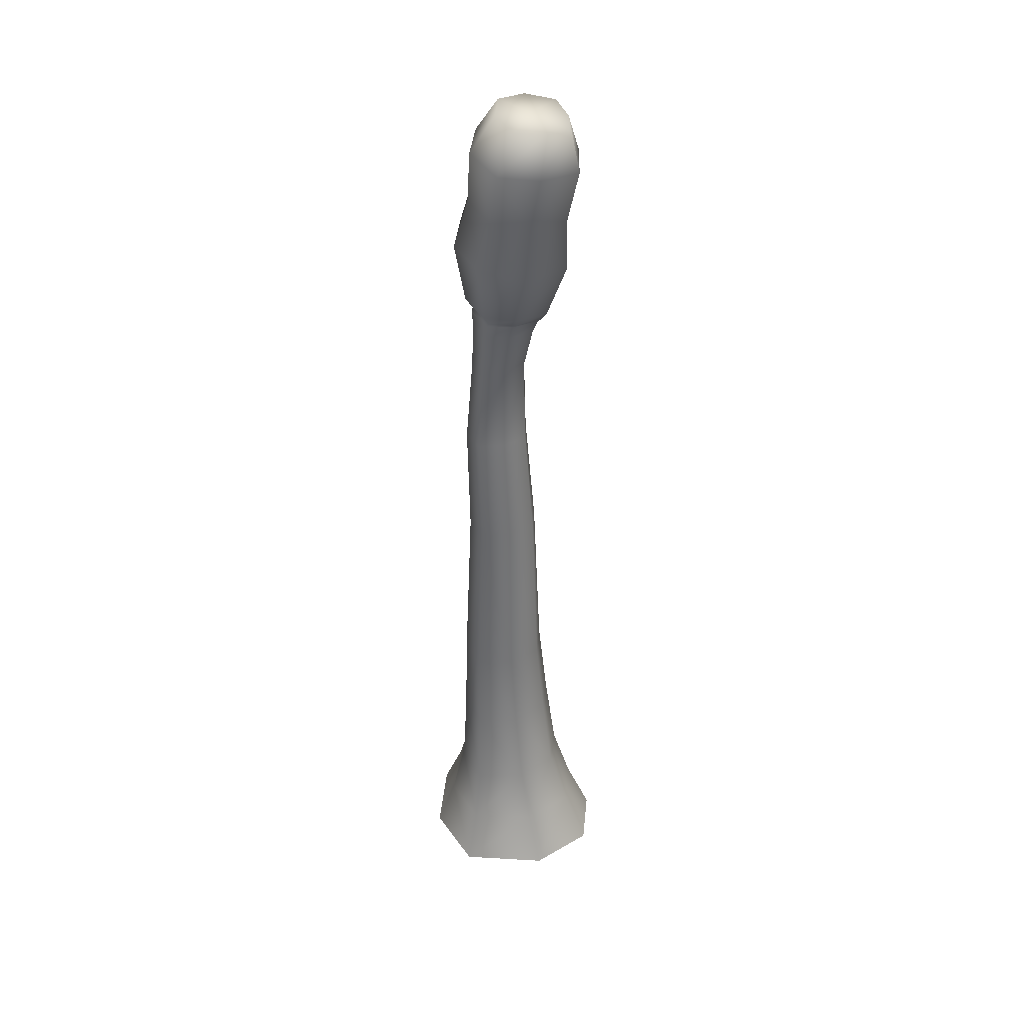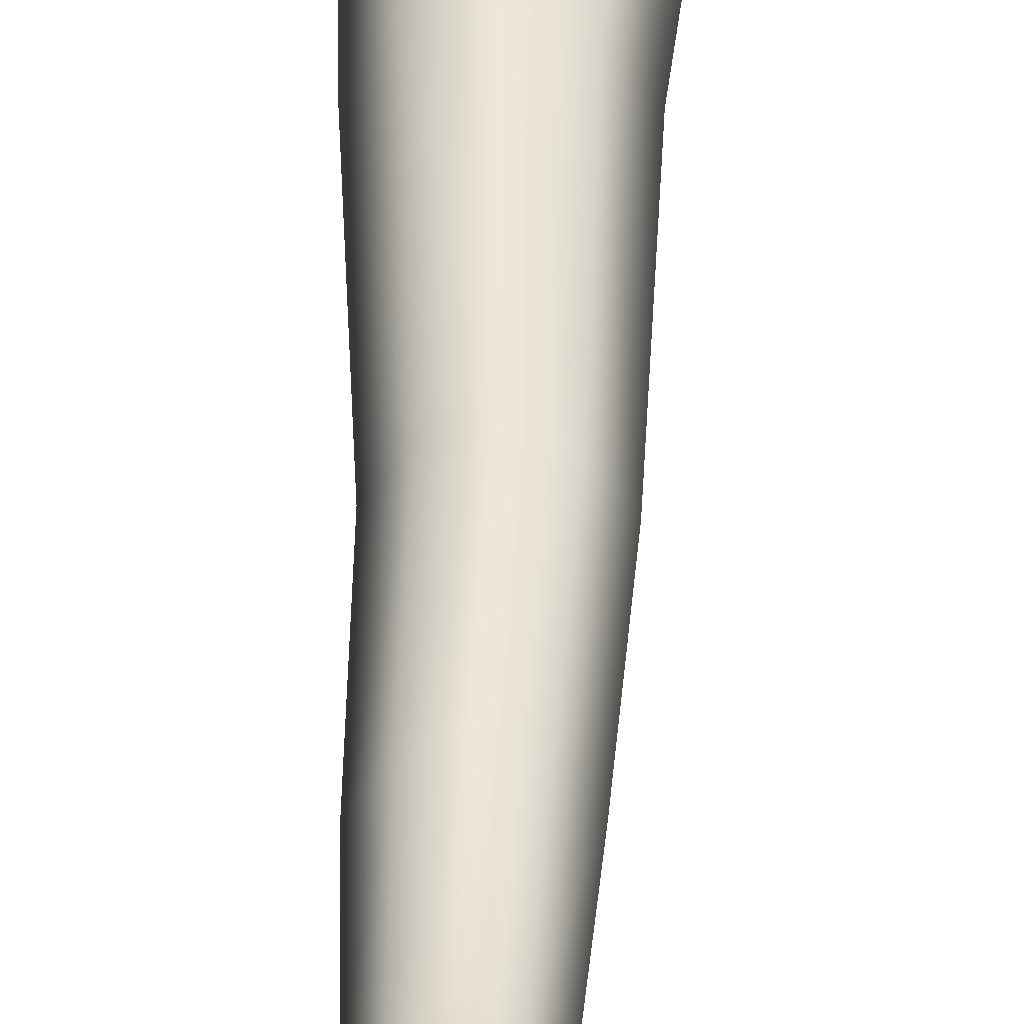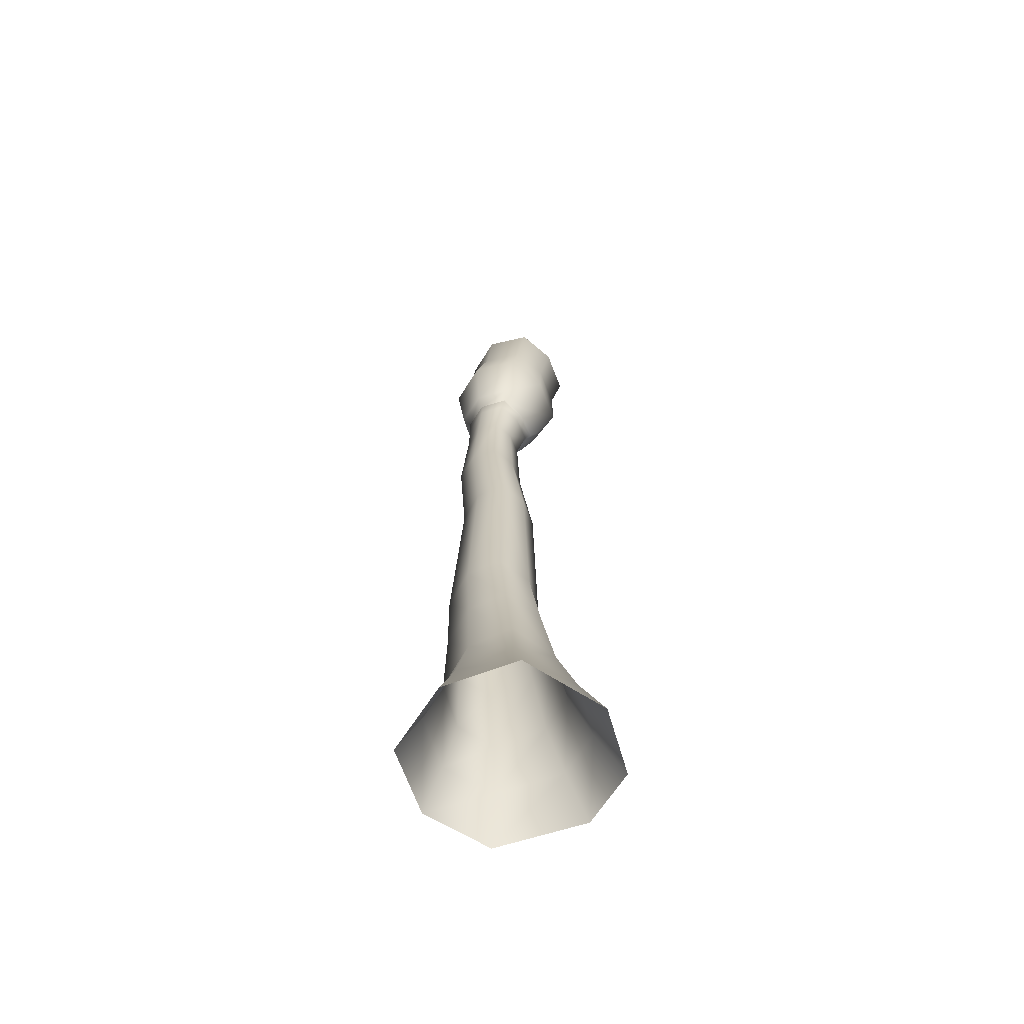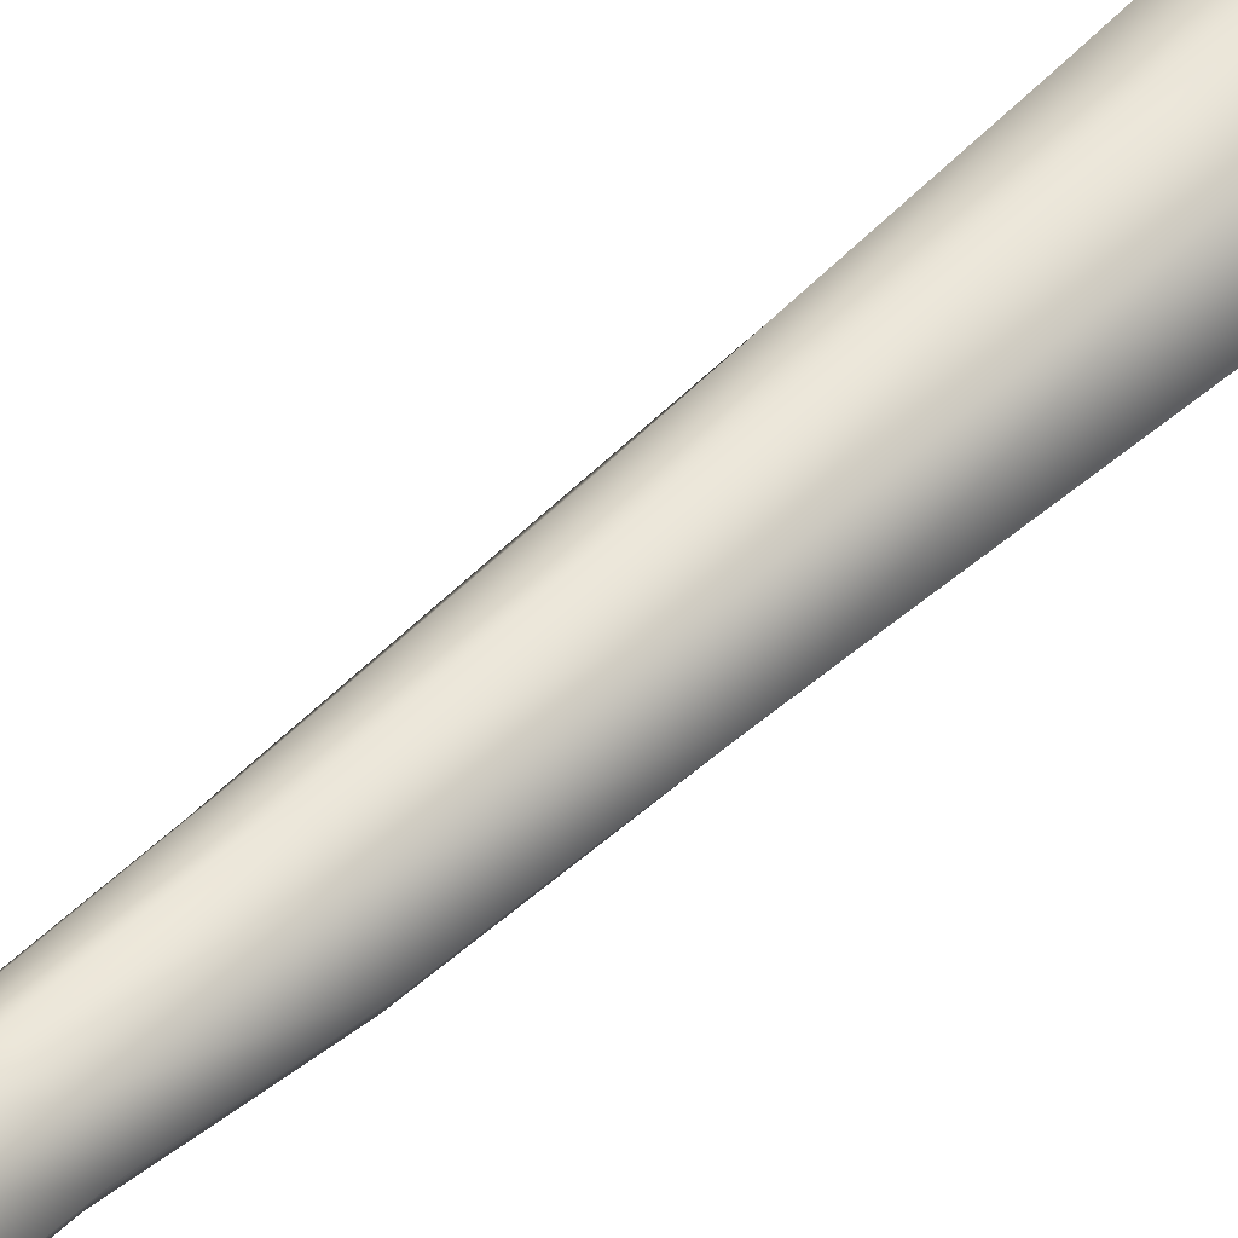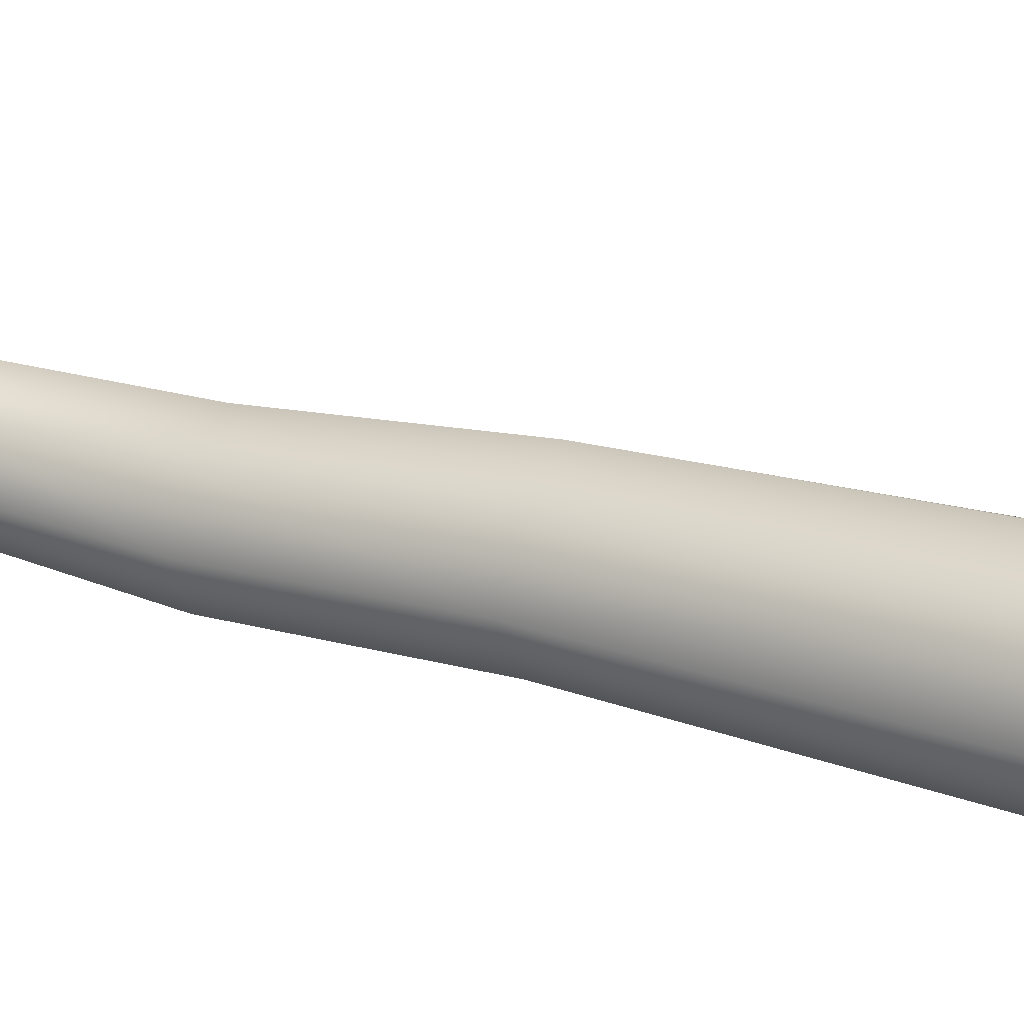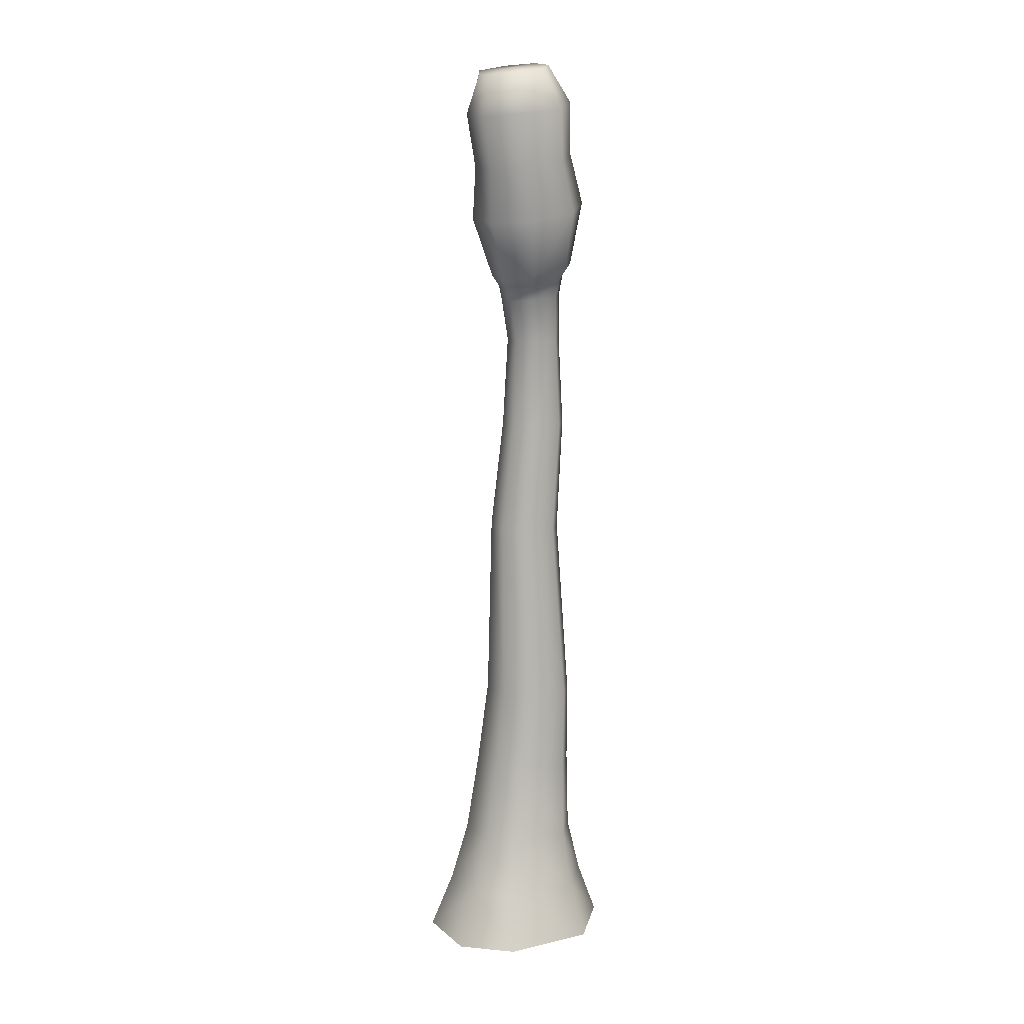
<metadata>
{"format":"obj","ext":"obj","renderer":"f3d","projection":"perspective","resolution":1024,"background":"white","views":[{"elev":38.5,"azim":-59.6,"up":"+Y"},{"elev":43.8,"azim":-178.8,"up":"+Z"},{"elev":-64.0,"azim":-97.3,"up":"+Y"},{"elev":47.7,"azim":-136.7,"up":"+Z"},{"elev":23.7,"azim":-61.9,"up":"+Z"},{"elev":13.2,"azim":36.8,"up":"+Y"}]}
</metadata>
<code>
g holiday_treepalm_02_trunk_geo
v 0.1638 4.174 0.2203
v 0.06507 3.979 0.3322
v 0.06199 4.16 0.2921
v 0.2238 3.995 0.2413
v 0.2408 4.193 0.116
v 0.2133 3.751 0.1939
v 0.0657 3.74 0.2779
v 0.3218 4.016 0.08104
v 0.1825 4.215 -0.006982
v 0.2389 3.509 0.184
v 0.06736 3.499 0.281
v 0.06645 3.232 0.1814
v 0.3038 3.777 0.04424
v 0.3432 3.545 0.009373
v 0.1865 3.24 0.1049
v 0.06433 3.19 0.1486
v 0.163 3.197 0.08573
v 0.06148 3.179 0.1372
v 0.2758 3.269 -0.02232
v 0.2582 3.58 -0.1829
v 0.231 3.805 -0.1235
v 0.1594 3.187 0.07455
v 0.05525 3.12 0.1152
v 0.2362 3.215 -0.01932
v 0.2073 3.29 -0.1609
v 0.1441 3.127 0.0589
v 0.05628 2.927 0.06989
v 0.2298 3.197 -0.0284
v 0.1359 2.927 0.02263
v 0.0492 2.514 0.0824
v 0.2437 4.045 -0.1016
v 0.06446 3.595 -0.2668
v 0.1797 3.23 -0.1331
v 0.21 3.136 -0.03674
v 0.1421 2.515 0.03161
v 0.02678 2.007 0.1406
v 0.06014 4.225 -0.06694
v 0.2408 4.193 0.116
v 0.06436 3.301 -0.2282
v 0.1737 3.215 -0.1395
v 0.1938 2.925 -0.06465
v 0.05869 4.203 0.09688
v 0.1638 4.174 0.2203
v 0.06199 4.16 0.2921
v -0.04614 4.173 0.2194
v -0.1241 4.191 0.1175
v -0.06352 4.214 -0.005857
v 0.06249 4.057 -0.1806
v 0.1593 3.146 -0.1394
v -0.1229 4.043 -0.1001
v -0.1241 4.191 0.1175
v 0.06326 3.817 -0.1963
v -0.1085 3.803 -0.1221
v -0.1342 3.575 -0.1814
v -0.2036 4.013 0.08317
v -0.04614 4.173 0.2194
v -0.1841 3.774 0.04621
v -0.2227 3.542 0.01166
v -0.08195 3.287 -0.1598
v -0.1055 3.994 0.239
v 0.06199 4.16 0.2921
v 0.06507 3.979 0.3322
v 0.0657 3.74 0.2779
v -0.09331 3.749 0.1915
v 0.06736 3.499 0.281
v -0.1179 3.506 0.1811
v -0.1548 3.267 -0.02053
v -0.0638 3.239 0.103
v 0.06645 3.232 0.1814
v -0.0427 3.195 0.08411
v 0.06433 3.19 0.1486
v -0.1173 3.213 -0.01785
v -0.05725 3.229 -0.1322
v -0.04457 3.185 0.07301
v 0.06148 3.179 0.1372
v -0.1197 3.195 -0.02686
v -0.04135 3.125 0.05735
v 0.05525 3.12 0.1152
v 0.06266 3.238 -0.1882
v 0.05698 3.219 -0.1933
v -0.06071 3.214 -0.1386
v -0.1084 3.134 -0.03543
v -0.03146 2.926 0.02099
v 0.05628 2.927 0.06989
v 0.05386 3.15 -0.1892
v -0.05427 3.145 -0.1386
v -0.0908 2.924 -0.06342
v -0.05444 2.513 0.0293
v 0.0492 2.514 0.0824
v 0.1484 2.922 -0.1532
v 0.05493 2.919 -0.1955
v -0.04151 2.921 -0.1524
v -0.124 2.511 -0.0719
v -0.08779 2.008 0.08092
v 0.02678 2.007 0.1406
v 0.04847 1.165 0.1603
v 0.2098 2.511 -0.07318
v -0.06631 2.509 -0.1749
v 0.1579 2.509 -0.1753
v 0.0483 2.508 -0.2252
v -0.1615 2.004 -0.03518
v -0.1001 1.168 0.09875
v 0.03617 0.7883 0.2101
v 0.1312 2.004 0.08959
v -0.0945 1.998 -0.1456
v 0.03349 1.992 -0.1969
v 0.2083 1.995 -0.02705
v 0.1531 1.991 -0.1399
v -0.1284 0.7893 0.1428
v 0.02415 0.4175 0.2696
v 0.1785 1.161 0.1018
v 0.04847 1.165 0.1603
v -0.1052 1.157 -0.1776
v -0.1886 1.166 -0.04893
v 0.05292 1.147 -0.2412
v 0.2663 1.148 -0.05153
v 0.198 1.144 -0.1767
v 0.1793 0.7878 0.148
v 0.03617 0.7883 0.2101
v -0.2279 0.7856 -0.02407
v -0.1355 0.7801 -0.1686
v 0.04019 0.775 -0.239
v 0.2027 0.7747 -0.1685
v 0.2795 0.7781 -0.026
v 0.1867 0.4201 0.2009
v 0.02415 0.4175 0.2696
v -0.1641 0.4163 0.1938
v -0.2794 0.4113 0.0001491
v -0.1734 0.4085 -0.1667
v 0.02795 0.4077 -0.2467
v 0.2148 0.4101 -0.167
v 0.3034 0.4138 -0.001204
v 0.2186 0.1599 0.2795
v 0.02373 0.1588 0.3662
v -0.3402 0.1553 0.008832
v 0.2511 0.1549 -0.214
v 0.3574 0.1566 0.005213
v 0.2685 -0.08926 0.378
v 0.02402 -0.08908 0.4899
v 0.4418 -0.08985 0.009904
v 0.3084 -0.08985 -0.2806
v 0.02765 0.1539 -0.3191
v 0.02846 -0.08964 -0.4193
v -0.2132 0.154 -0.2126
v -0.2732 -0.08989 -0.2779
v -0.4323 -0.08974 0.01593
v -0.2026 0.158 0.2706
v -0.2602 -0.08929 0.3664
v 0.02373 0.1588 0.3662
v 0.02402 -0.08908 0.4899
g holiday_treepalm_02_trunk_geo_0
f 3 2 1
f 2 4 1
f 1 4 5
f 6 4 2
f 7 6 2
f 4 8 5
f 5 8 9
f 10 6 7
f 11 10 7
f 11 12 10
f 6 13 4
f 13 8 4
f 10 14 6
f 14 13 6
f 12 15 10
f 10 15 14
f 12 16 15
f 16 17 15
f 16 18 17
f 15 19 14
f 15 17 19
f 14 20 13
f 14 19 20
f 13 21 8
f 20 21 13
f 18 22 17
f 18 23 22
f 17 24 19
f 17 22 24
f 19 25 20
f 19 24 25
f 23 26 22
f 23 27 26
f 22 28 24
f 22 26 28
f 27 29 26
f 27 30 29
f 21 31 8
f 8 31 9
f 20 32 21
f 20 25 32
f 24 33 25
f 24 28 33
f 26 34 28
f 26 29 34
f 30 35 29
f 30 36 35
f 9 31 37
f 38 9 37
f 25 39 32
f 25 33 39
f 28 40 33
f 28 34 40
f 29 41 34
f 29 35 41
f 42 38 37
f 43 38 42
f 44 43 42
f 44 42 45
f 42 46 45
f 42 37 46
f 37 47 46
f 37 48 47
f 31 48 37
f 34 49 40
f 34 41 49
f 48 50 47
f 51 47 50
f 52 48 31
f 21 52 31
f 32 52 21
f 52 53 48
f 53 50 48
f 32 54 52
f 54 53 52
f 32 39 54
f 55 51 50
f 51 55 56
f 50 53 57
f 55 50 57
f 53 54 58
f 57 53 58
f 39 59 54
f 58 54 59
f 55 60 56
f 56 60 61
f 60 62 61
f 63 62 60
f 64 60 55
f 64 63 60
f 57 64 55
f 65 63 64
f 66 64 57
f 58 66 57
f 66 65 64
f 58 67 66
f 67 58 59
f 66 68 65
f 67 68 66
f 68 69 65
f 68 70 69
f 70 71 69
f 67 72 68
f 72 70 68
f 67 59 73
f 72 67 73
f 70 74 71
f 74 75 71
f 72 76 70
f 76 74 70
f 74 77 75
f 77 78 75
f 79 73 59
f 39 79 59
f 33 79 39
f 33 40 79
f 40 80 79
f 79 80 73
f 40 49 80
f 72 73 81
f 80 81 73
f 76 72 81
f 76 82 74
f 82 77 74
f 77 83 78
f 83 84 78
f 49 85 80
f 80 85 81
f 76 81 86
f 82 76 86
f 85 86 81
f 82 87 77
f 87 83 77
f 83 88 84
f 88 89 84
f 49 90 85
f 41 90 49
f 85 91 86
f 90 91 85
f 82 86 92
f 87 82 92
f 91 92 86
f 87 93 83
f 93 88 83
f 88 94 89
f 94 95 89
f 96 95 94
f 41 97 90
f 35 97 41
f 87 92 98
f 93 87 98
f 90 99 91
f 97 99 90
f 91 100 92
f 100 98 92
f 99 100 91
f 101 94 88
f 93 101 88
f 102 96 94
f 102 94 101
f 103 96 102
f 35 104 97
f 36 104 35
f 93 98 105
f 101 93 105
f 100 106 98
f 106 105 98
f 97 107 99
f 104 107 97
f 99 108 100
f 108 106 100
f 107 108 99
f 109 103 102
f 110 103 109
f 111 104 36
f 112 111 36
f 113 105 106
f 101 105 113
f 114 102 101
f 109 102 114
f 114 101 113
f 115 106 108
f 115 113 106
f 116 107 104
f 111 116 104
f 117 108 107
f 117 115 108
f 116 117 107
f 118 111 112
f 119 118 112
f 120 109 114
f 114 113 120
f 121 113 115
f 113 121 120
f 122 115 117
f 122 121 115
f 123 117 116
f 123 122 117
f 124 116 111
f 118 124 111
f 124 123 116
f 125 118 119
f 126 125 119
f 127 109 120
f 127 110 109
f 120 121 128
f 128 127 120
f 129 121 122
f 121 129 128
f 130 122 123
f 130 129 122
f 131 123 124
f 131 130 123
f 132 124 118
f 132 131 124
f 125 132 118
f 125 126 133
f 126 134 133
f 128 135 127
f 128 129 135
f 131 136 130
f 131 132 136
f 132 125 137
f 125 133 137
f 132 137 136
f 133 134 138
f 134 139 138
f 133 138 140
f 137 133 140
f 137 140 141
f 136 137 141
f 136 142 130
f 136 141 142
f 130 142 129
f 141 143 142
f 142 144 129
f 142 143 144
f 143 145 144
f 129 144 135
f 144 145 146
f 135 144 146
f 135 146 147
f 135 147 127
f 127 147 110
f 146 148 147
f 147 149 110
f 147 148 149
f 148 150 149

</code>
